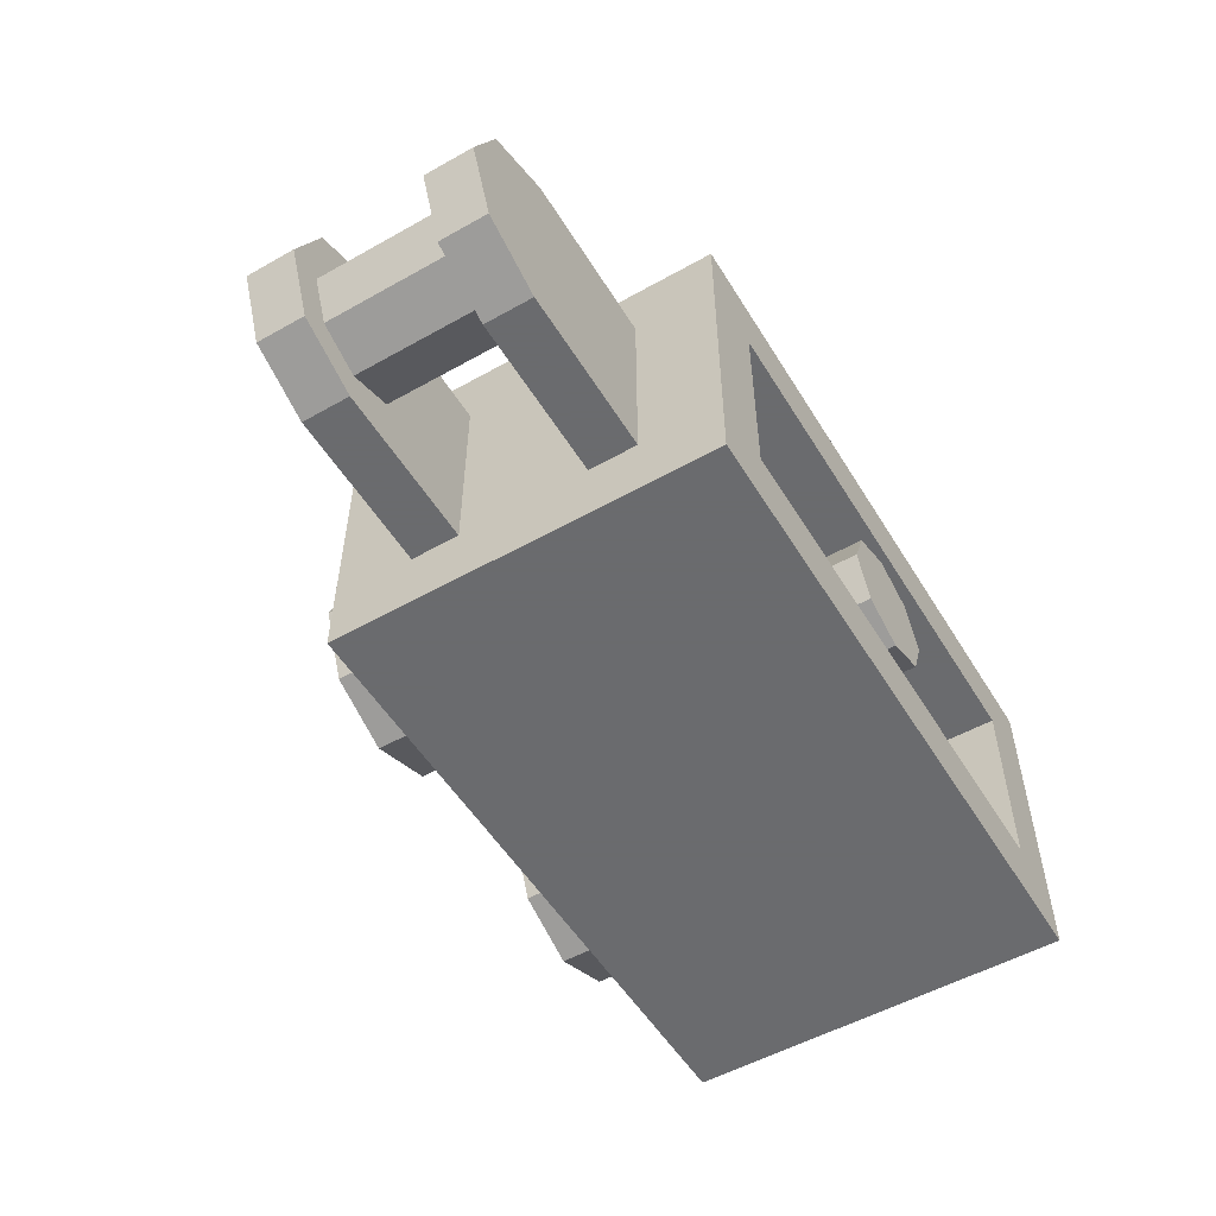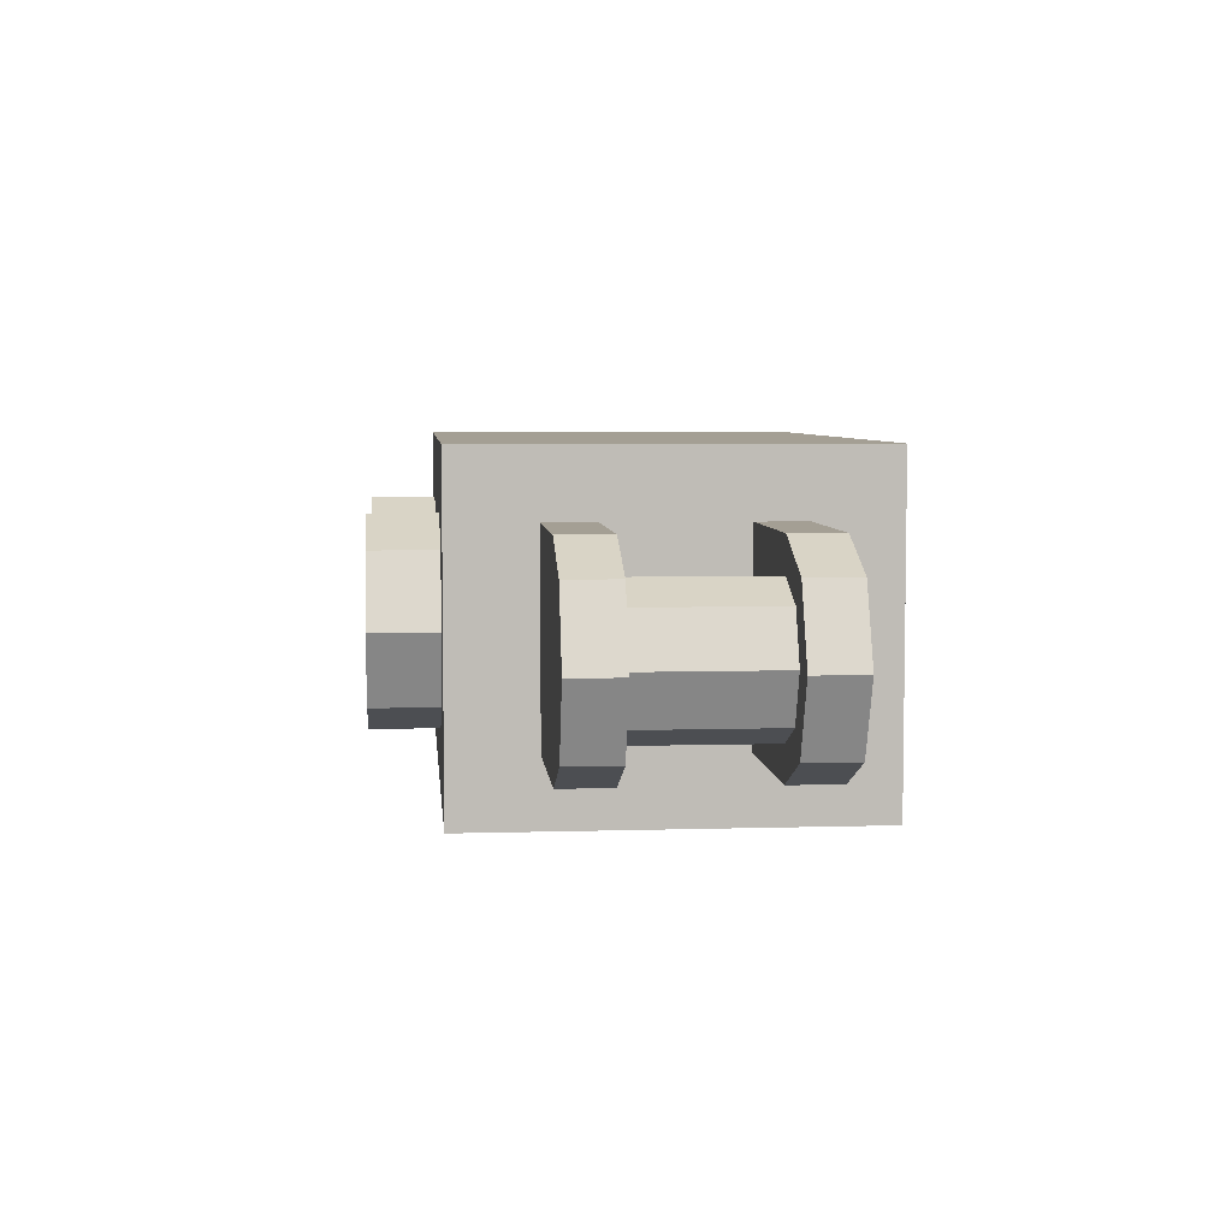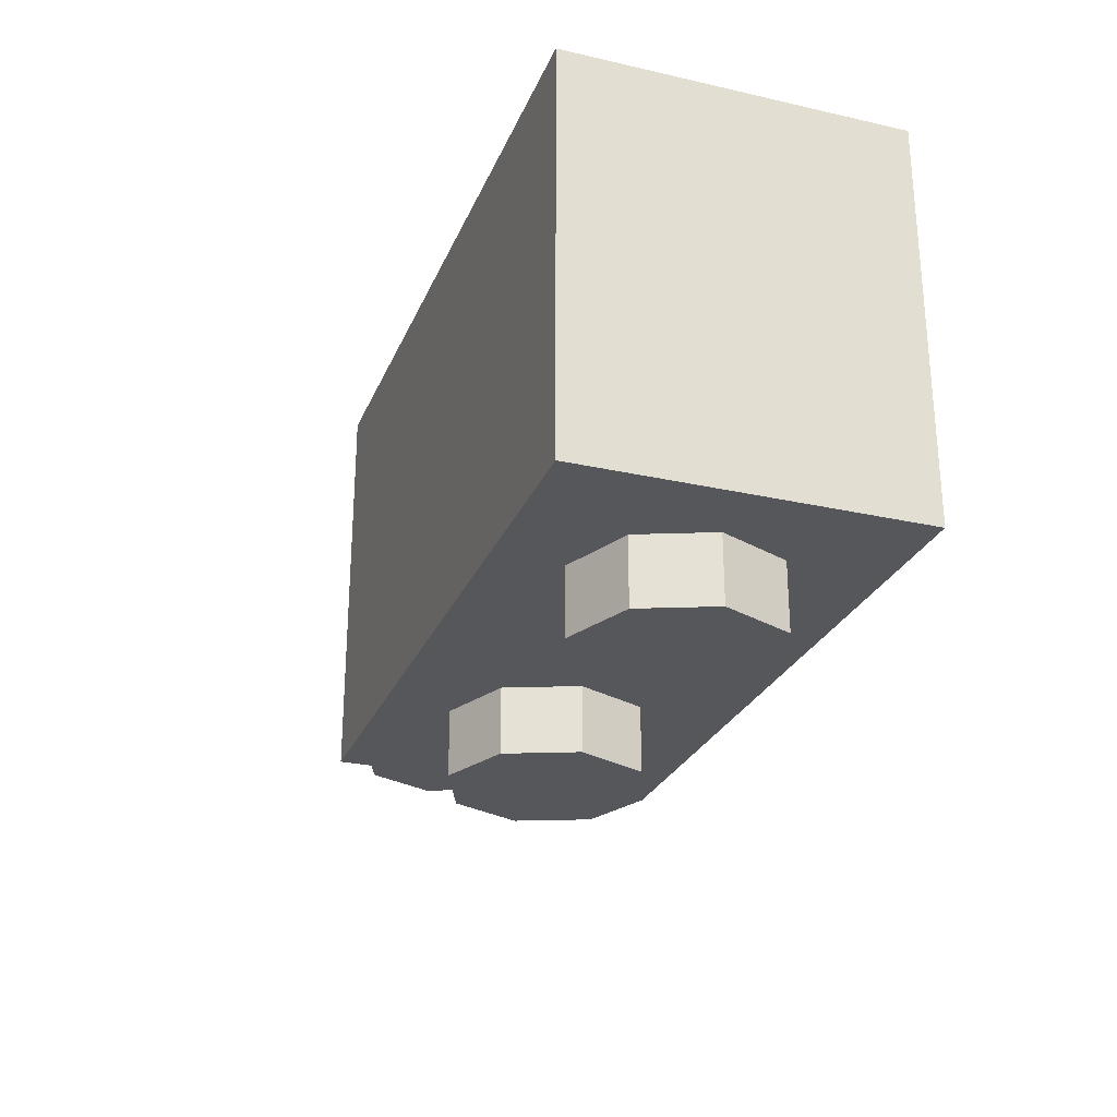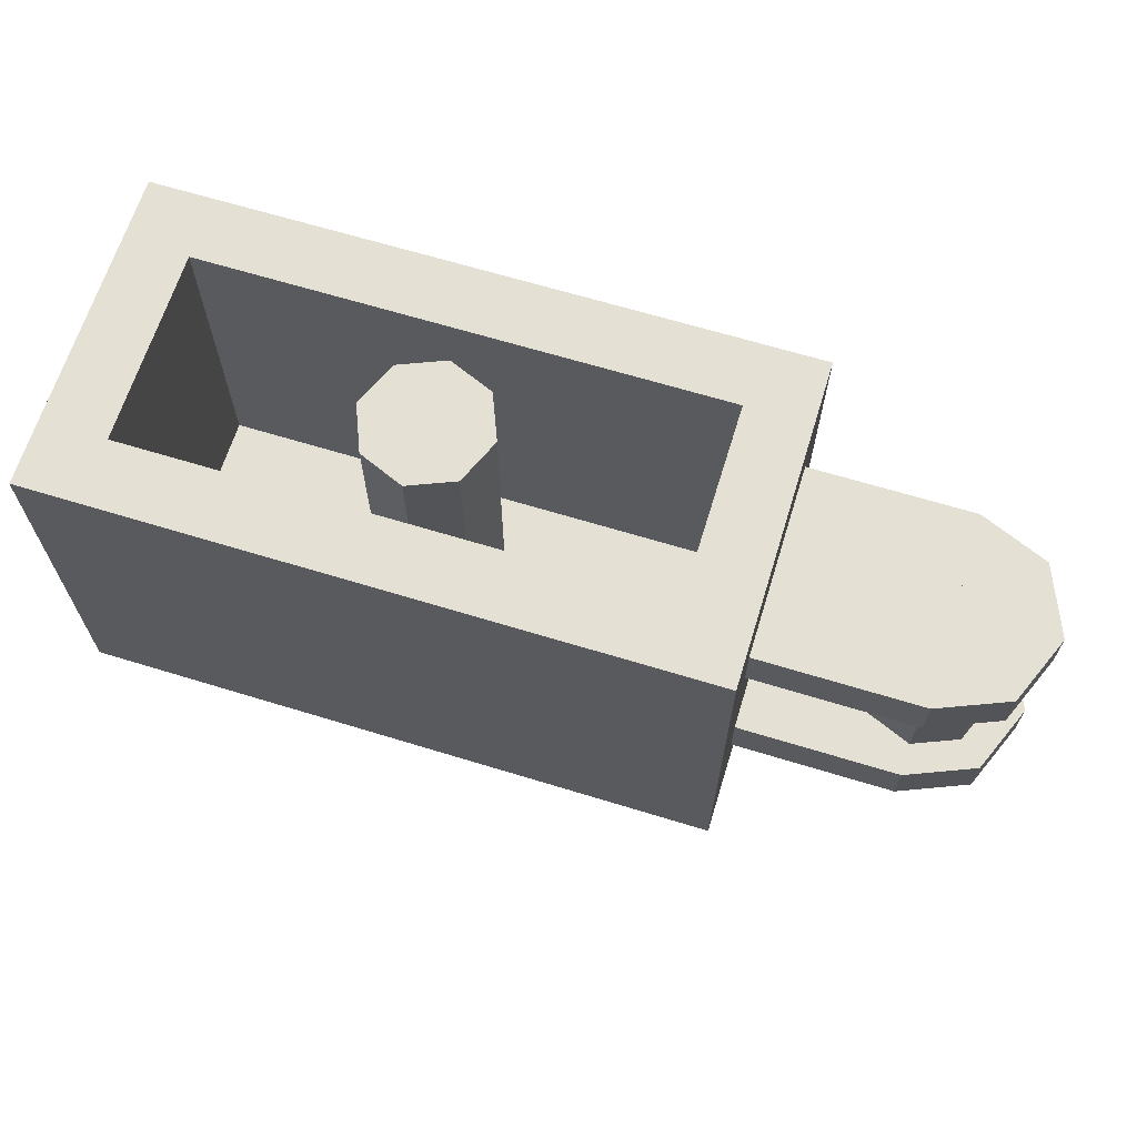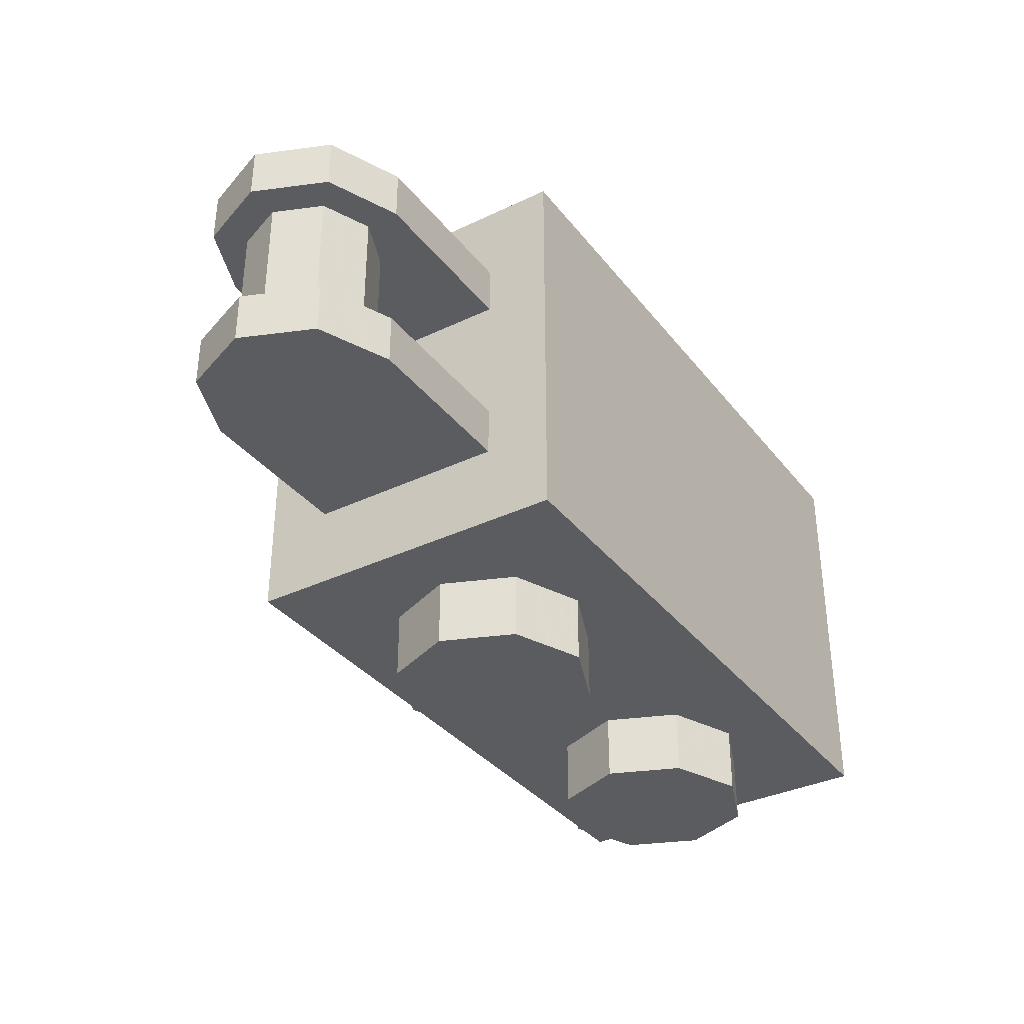
<metadata>
{"format":"obj","ext":"obj","renderer":"f3d","projection":"perspective","resolution":1024,"background":"white","views":[{"elev":-53.3,"azim":121.0,"up":"+Z"},{"elev":5.6,"azim":84.7,"up":"+Z"},{"elev":-26.8,"azim":-109.4,"up":"+Y"},{"elev":65.9,"azim":17.1,"up":"+Y"},{"elev":-35.0,"azim":122.5,"up":"+Y"}]}
</metadata>
<code>
v 0 1.2 0
v 0.2 1.2 0
v 0.1414 1.2 0.1414
v 0 1.2 0
v 0.1414 1.2 0.1414
v 0 1.2 0.2
v 0 1.2 0
v 0 1.2 0.2
v -0.1414 1.2 0.1414
v 0 1.2 0
v -0.1414 1.2 0.1414
v -0.2 1.2 0
v 0 1.2 0
v -0.2 1.2 0
v -0.1414 1.2 -0.1414
v 0 1.2 0
v -0.1414 1.2 -0.1414
v 0 1.2 -0.2
v 0 1.2 0
v 0 1.2 -0.2
v 0.1414 1.2 -0.1414
v 0 1.2 0
v 0.1414 1.2 -0.1414
v 0.2 1.2 0
v 0.1414 1.2 0.1414
v 0.2 1.2 0
v 0.2 0.2 0
v 0.1414 0.2 0.1414
v 0 1.2 0.2
v 0.1414 1.2 0.1414
v 0.1414 0.2 0.1414
v 0 0.2 0.2
v -0.1414 1.2 0.1414
v 0 1.2 0.2
v 0 0.2 0.2
v -0.1414 0.2 0.1414
v -0.2 1.2 0
v -0.1414 1.2 0.1414
v -0.1414 0.2 0.1414
v -0.2 0.2 0
v -0.1414 1.2 -0.1414
v -0.2 1.2 0
v -0.2 0.2 0
v -0.1414 0.2 -0.1414
v 0 1.2 -0.2
v -0.1414 1.2 -0.1414
v -0.1414 0.2 -0.1414
v 0 0.2 -0.2
v 0.1414 1.2 -0.1414
v 0 1.2 -0.2
v 0 0.2 -0.2
v 0.1414 0.2 -0.1414
v 0.2 1.2 0
v 0.1414 1.2 -0.1414
v 0.1414 0.2 -0.1414
v 0.2 0.2 0
v -0.8 0.2 0.3
v 0.8 0.2 0.3
v 0.8 0.2 -0.3
v -0.8 0.2 -0.3
v -0.8 0.2 0.3
v -0.8 1.2 0.3
v 0.8 1.2 0.3
v 0.8 0.2 0.3
v -0.8 0.2 -0.3
v -0.8 1.2 -0.3
v -0.8 1.2 0.3
v -0.8 0.2 0.3
v 0.8 0.2 -0.3
v 0.8 1.2 -0.3
v -0.8 1.2 -0.3
v -0.8 0.2 -0.3
v 0.8 0.2 0.3
v 0.8 1.2 0.3
v 0.8 1.2 -0.3
v 0.8 0.2 -0.3
v 1 1.2 0.5
v 0.8 1.2 0.3
v -0.8 1.2 0.3
v -1 1.2 0.5
v -1 1.2 0.5
v -0.8 1.2 0.3
v -0.8 1.2 -0.3
v -1 1.2 -0.5
v -1 1.2 -0.5
v -0.8 1.2 -0.3
v 0.8 1.2 -0.3
v 1 1.2 -0.5
v 1 1.2 -0.5
v 0.8 1.2 -0.3
v 0.8 1.2 0.3
v 1 1.2 0.5
v 1 0 0.5
v 1 0 -0.5
v -1 0 -0.5
v -1 0 0.5
v 1 0 0.5
v -1 0 0.5
v -1 1.2 0.5
v 1 1.2 0.5
v -1 0 0.5
v -1 0 -0.5
v -1 1.2 -0.5
v -1 1.2 0.5
v 1 0 -0.5
v 1 0 0.5
v 1 1.2 0.5
v 1 1.2 -0.5
v 0.7121 0 0.2121
v 0.8 0 0
v 0.8 -0.2 0
v 0.7121 -0.2 0.2121
v 0.5 0 0.3
v 0.7121 0 0.2121
v 0.7121 -0.2 0.2121
v 0.5 -0.2 0.3
v 0.2879 0 0.2121
v 0.5 0 0.3
v 0.5 -0.2 0.3
v 0.2879 -0.2 0.2121
v 0.2 0 0
v 0.2879 0 0.2121
v 0.2879 -0.2 0.2121
v 0.2 -0.2 0
v 0.2879 0 -0.2121
v 0.2 0 0
v 0.2 -0.2 0
v 0.2879 -0.2 -0.2121
v 0.5 0 -0.3
v 0.2879 0 -0.2121
v 0.2879 -0.2 -0.2121
v 0.5 -0.2 -0.3
v 0.7121 0 -0.2121
v 0.5 0 -0.3
v 0.5 -0.2 -0.3
v 0.7121 -0.2 -0.2121
v 0.8 0 0
v 0.7121 0 -0.2121
v 0.7121 -0.2 -0.2121
v 0.8 -0.2 0
v 0.5 -0.2 0
v 0.8 -0.2 0
v 0.7121 -0.2 0.2121
v 0.5 -0.2 0
v 0.7121 -0.2 0.2121
v 0.5 -0.2 0.3
v 0.5 -0.2 0
v 0.5 -0.2 0.3
v 0.2879 -0.2 0.2121
v 0.5 -0.2 0
v 0.2879 -0.2 0.2121
v 0.2 -0.2 0
v 0.5 -0.2 0
v 0.2 -0.2 0
v 0.2879 -0.2 -0.2121
v 0.5 -0.2 0
v 0.2879 -0.2 -0.2121
v 0.5 -0.2 -0.3
v 0.5 -0.2 0
v 0.5 -0.2 -0.3
v 0.7121 -0.2 -0.2121
v 0.5 -0.2 0
v 0.7121 -0.2 -0.2121
v 0.8 -0.2 0
v -0.2879 0 0.2121
v -0.2 0 0
v -0.2 -0.2 0
v -0.2879 -0.2 0.2121
v -0.5 0 0.3
v -0.2879 0 0.2121
v -0.2879 -0.2 0.2121
v -0.5 -0.2 0.3
v -0.7121 0 0.2121
v -0.5 0 0.3
v -0.5 -0.2 0.3
v -0.7121 -0.2 0.2121
v -0.8 0 0
v -0.7121 0 0.2121
v -0.7121 -0.2 0.2121
v -0.8 -0.2 0
v -0.7121 0 -0.2121
v -0.8 0 0
v -0.8 -0.2 0
v -0.7121 -0.2 -0.2121
v -0.5 0 -0.3
v -0.7121 0 -0.2121
v -0.7121 -0.2 -0.2121
v -0.5 -0.2 -0.3
v -0.2879 0 -0.2121
v -0.5 0 -0.3
v -0.5 -0.2 -0.3
v -0.2879 -0.2 -0.2121
v -0.2 0 0
v -0.2879 0 -0.2121
v -0.2879 -0.2 -0.2121
v -0.2 -0.2 0
v -0.5 -0.2 0
v -0.2 -0.2 0
v -0.2879 -0.2 0.2121
v -0.5 -0.2 0
v -0.2879 -0.2 0.2121
v -0.5 -0.2 0.3
v -0.5 -0.2 0
v -0.5 -0.2 0.3
v -0.7121 -0.2 0.2121
v -0.5 -0.2 0
v -0.7121 -0.2 0.2121
v -0.8 -0.2 0
v -0.5 -0.2 0
v -0.8 -0.2 0
v -0.7121 -0.2 -0.2121
v -0.5 -0.2 0
v -0.7121 -0.2 -0.2121
v -0.5 -0.2 -0.3
v -0.5 -0.2 0
v -0.5 -0.2 -0.3
v -0.2879 -0.2 -0.2121
v -0.5 -0.2 0
v -0.2879 -0.2 -0.2121
v -0.2 -0.2 0
v -1 1.2 -0.5
v 1 1.2 -0.5
v 1 0 -0.5
v -1 0 -0.5
v 1 0.8 -0.3
v 1 0.95 -0.3
v 1.5 0.95 -0.3
v 1.5 0.8 -0.3
v 1.5 0.8 0.3
v 1.5 0.95 0.3
v 1 0.95 0.3
v 1 0.8 0.3
v 1.5 0.95 0.3
v 1.5 0.95 -0.3
v 1 0.95 -0.3
v 1 0.95 0.3
v 1.5 0.95 0
v 1.5 0.95 -0.3
v 1.712 0.95 -0.2121
v 1.5 0.95 0
v 1.712 0.95 -0.2121
v 1.8 0.95 0
v 1.5 0.95 0
v 1.8 0.95 0
v 1.712 0.95 0.2121
v 1.5 0.95 0
v 1.712 0.95 0.2121
v 1.5 0.95 0.3
v 1.712 0.95 -0.2121
v 1.5 0.95 -0.3
v 1.5 0.8 -0.3
v 1.712 0.8 -0.2121
v 1.8 0.95 0
v 1.712 0.95 -0.2121
v 1.712 0.8 -0.2121
v 1.8 0.8 0
v 1.712 0.95 0.2121
v 1.8 0.95 0
v 1.8 0.8 0
v 1.712 0.8 0.2121
v 1.5 0.95 0.3
v 1.712 0.95 0.2121
v 1.712 0.8 0.2121
v 1.5 0.8 0.3
v 1.2 0.8 -0.3
v 1.2 0.8 0.3
v 1 0.8 0.3
v 1 0.8 -0.3
v 1.2 0.8 0.3
v 1.288 0.8 0.2121
v 1.5 0.8 0.3
v 1.2 0.8 0.3
v 1.2 0.8 0
v 1.288 0.8 0.2121
v 1.2 0.8 -0.3
v 1.288 0.8 -0.2121
v 1.2 0.8 0
v 1.2 0.8 -0.3
v 1.5 0.8 -0.3
v 1.288 0.8 -0.2121
v 1.8 0.8 0
v 1.712 0.8 0.2121
v 1.641 0.8 0.1414
v 1.7 0.8 0
v 1.712 0.8 0.2121
v 1.5 0.8 0.3
v 1.5 0.8 0.2
v 1.641 0.8 0.1414
v 1.5 0.8 0.3
v 1.288 0.8 0.2121
v 1.359 0.8 0.1414
v 1.5 0.8 0.2
v 1.288 0.8 0.2121
v 1.2 0.8 0
v 1.3 0.8 0
v 1.359 0.8 0.1414
v 1.2 0.8 0
v 1.288 0.8 -0.2121
v 1.359 0.8 -0.1414
v 1.3 0.8 0
v 1.288 0.8 -0.2121
v 1.5 0.8 -0.3
v 1.5 0.8 -0.2
v 1.359 0.8 -0.1414
v 1.5 0.8 -0.3
v 1.712 0.8 -0.2121
v 1.641 0.8 -0.1414
v 1.5 0.8 -0.2
v 1.712 0.8 -0.2121
v 1.8 0.8 0
v 1.7 0.8 0
v 1.641 0.8 -0.1414
v 1.641 0.4 0.1414
v 1.7 0.4 0
v 1.7 0.8 0
v 1.641 0.8 0.1414
v 1.5 0.4 0.2
v 1.641 0.4 0.1414
v 1.641 0.8 0.1414
v 1.5 0.8 0.2
v 1.359 0.4 0.1414
v 1.5 0.4 0.2
v 1.5 0.8 0.2
v 1.359 0.8 0.1414
v 1.3 0.4 0
v 1.359 0.4 0.1414
v 1.359 0.8 0.1414
v 1.3 0.8 0
v 1.359 0.4 -0.1414
v 1.3 0.4 0
v 1.3 0.8 0
v 1.359 0.8 -0.1414
v 1.5 0.4 -0.2
v 1.359 0.4 -0.1414
v 1.359 0.8 -0.1414
v 1.5 0.8 -0.2
v 1.641 0.4 -0.1414
v 1.5 0.4 -0.2
v 1.5 0.8 -0.2
v 1.641 0.8 -0.1414
v 1.7 0.4 0
v 1.641 0.4 -0.1414
v 1.641 0.8 -0.1414
v 1.7 0.8 0
v 1.2 0.4 -0.3
v 1.2 0.4 0.3
v 1 0.4 0.3
v 1 0.4 -0.3
v 1.2 0.4 0.3
v 1.288 0.4 0.2121
v 1.5 0.4 0.3
v 1.2 0.4 0.3
v 1.2 0.4 0
v 1.288 0.4 0.2121
v 1.2 0.4 -0.3
v 1.288 0.4 -0.2121
v 1.2 0.4 0
v 1.2 0.4 -0.3
v 1.5 0.4 -0.3
v 1.288 0.4 -0.2121
v 1.8 0.4 0
v 1.712 0.4 0.2121
v 1.641 0.4 0.1414
v 1.7 0.4 0
v 1.712 0.4 0.2121
v 1.5 0.4 0.3
v 1.5 0.4 0.2
v 1.641 0.4 0.1414
v 1.5 0.4 0.3
v 1.288 0.4 0.2121
v 1.359 0.4 0.1414
v 1.5 0.4 0.2
v 1.288 0.4 0.2121
v 1.2 0.4 0
v 1.3 0.4 0
v 1.359 0.4 0.1414
v 1.2 0.4 0
v 1.288 0.4 -0.2121
v 1.359 0.4 -0.1414
v 1.3 0.4 0
v 1.288 0.4 -0.2121
v 1.5 0.4 -0.3
v 1.5 0.4 -0.2
v 1.359 0.4 -0.1414
v 1.5 0.4 -0.3
v 1.712 0.4 -0.2121
v 1.641 0.4 -0.1414
v 1.5 0.4 -0.2
v 1.712 0.4 -0.2121
v 1.8 0.4 0
v 1.7 0.4 0
v 1.641 0.4 -0.1414
v 1 0.4 -0.3
v 1 0.25 -0.3
v 1.5 0.25 -0.3
v 1.5 0.4 -0.3
v 1.5 0.4 0.3
v 1.5 0.25 0.3
v 1 0.25 0.3
v 1 0.4 0.3
v 1.5 0.25 0.3
v 1.5 0.25 -0.3
v 1 0.25 -0.3
v 1 0.25 0.3
v 1.5 0.25 0
v 1.5 0.25 -0.3
v 1.712 0.25 -0.2121
v 1.5 0.25 0
v 1.712 0.25 -0.2121
v 1.8 0.25 0
v 1.5 0.25 0
v 1.8 0.25 0
v 1.712 0.25 0.2121
v 1.5 0.25 0
v 1.712 0.25 0.2121
v 1.5 0.25 0.3
v 1.712 0.25 -0.2121
v 1.5 0.25 -0.3
v 1.5 0.4 -0.3
v 1.712 0.4 -0.2121
v 1.8 0.25 0
v 1.712 0.25 -0.2121
v 1.712 0.4 -0.2121
v 1.8 0.4 0
v 1.712 0.25 0.2121
v 1.8 0.25 0
v 1.8 0.4 0
v 1.712 0.4 0.2121
v 1.5 0.25 0.3
v 1.712 0.25 0.2121
v 1.712 0.4 0.2121
v 1.5 0.4 0.3
g mesh1166928
f 1 3 2
f 4 6 5
f 7 9 8
f 10 12 11
f 13 15 14
f 16 18 17
f 19 21 20
f 22 24 23
g mesh1166930
f 25 27 26
f 27 25 28
f 29 31 30
f 31 29 32
f 33 35 34
f 35 33 36
f 37 39 38
f 39 37 40
f 41 43 42
f 43 41 44
f 45 47 46
f 47 45 48
f 49 51 50
f 51 49 52
f 53 55 54
f 55 53 56
g mesh1166933
f 57 58 59
f 59 60 57
f 61 62 63
f 63 64 61
f 65 66 67
f 67 68 65
f 69 70 71
f 71 72 69
f 73 74 75
f 75 76 73
f 77 78 79
f 79 80 77
f 81 82 83
f 83 84 81
f 85 86 87
f 87 88 85
f 89 90 91
f 91 92 89
g mesh1166935
f 93 95 94
f 95 93 96
f 97 99 98
f 99 97 100
f 101 103 102
f 103 101 104
f 105 107 106
f 107 105 108
g mesh1166940
f 109 111 110
f 111 109 112
f 113 115 114
f 115 113 116
f 117 119 118
f 119 117 120
f 121 123 122
f 123 121 124
f 125 127 126
f 127 125 128
f 129 131 130
f 131 129 132
f 133 135 134
f 135 133 136
f 137 139 138
f 139 137 140
g mesh1166942
f 141 142 143
f 144 145 146
f 147 148 149
f 150 151 152
f 153 154 155
f 156 157 158
f 159 160 161
f 162 163 164
g mesh1166948
f 165 167 166
f 167 165 168
f 169 171 170
f 171 169 172
f 173 175 174
f 175 173 176
f 177 179 178
f 179 177 180
f 181 183 182
f 183 181 184
f 185 187 186
f 187 185 188
f 189 191 190
f 191 189 192
f 193 195 194
f 195 193 196
g mesh1166950
f 197 198 199
f 200 201 202
f 203 204 205
f 206 207 208
f 209 210 211
f 212 213 214
f 215 216 217
f 218 219 220
f 221 222 223
f 223 224 221
g mesh1166955
f 225 226 227
f 227 228 225
g mesh1166956
f 229 230 231
f 231 232 229
g mesh1166957
f 233 234 235
f 235 236 233
g mesh1166962
f 237 239 238
f 240 242 241
f 243 245 244
f 246 248 247
g mesh1166964
f 249 251 250
f 251 249 252
f 253 255 254
f 255 253 256
f 257 259 258
f 259 257 260
f 261 263 262
f 263 261 264
g mesh1166967
f 265 266 267
f 267 268 265
g mesh1166969
f 269 270 271
f 272 273 274
f 275 276 277
f 278 279 280
g mesh1166971
f 281 282 283
f 283 284 281
f 285 286 287
f 287 288 285
f 289 290 291
f 291 292 289
f 293 294 295
f 295 296 293
f 297 298 299
f 299 300 297
f 301 302 303
f 303 304 301
f 305 306 307
f 307 308 305
f 309 310 311
f 311 312 309
g mesh1166975
f 313 314 315
f 315 316 313
f 317 318 319
f 319 320 317
f 321 322 323
f 323 324 321
f 325 326 327
f 327 328 325
f 329 330 331
f 331 332 329
f 333 334 335
f 335 336 333
f 337 338 339
f 339 340 337
f 341 342 343
f 343 344 341
g mesh1166979
f 345 347 346
f 347 345 348
g mesh1166981
f 349 351 350
f 352 354 353
f 355 357 356
f 358 360 359
g mesh1166983
f 361 363 362
f 363 361 364
f 365 367 366
f 367 365 368
f 369 371 370
f 371 369 372
f 373 375 374
f 375 373 376
f 377 379 378
f 379 377 380
f 381 383 382
f 383 381 384
f 385 387 386
f 387 385 388
f 389 391 390
f 391 389 392
g mesh1166985
f 393 395 394
f 395 393 396
g mesh1166986
f 397 399 398
f 399 397 400
g mesh1166987
f 401 403 402
f 403 401 404
g mesh1166992
f 405 406 407
f 408 409 410
f 411 412 413
f 414 415 416
g mesh1166994
f 417 418 419
f 419 420 417
f 421 422 423
f 423 424 421
f 425 426 427
f 427 428 425
f 429 430 431
f 431 432 429

</code>
